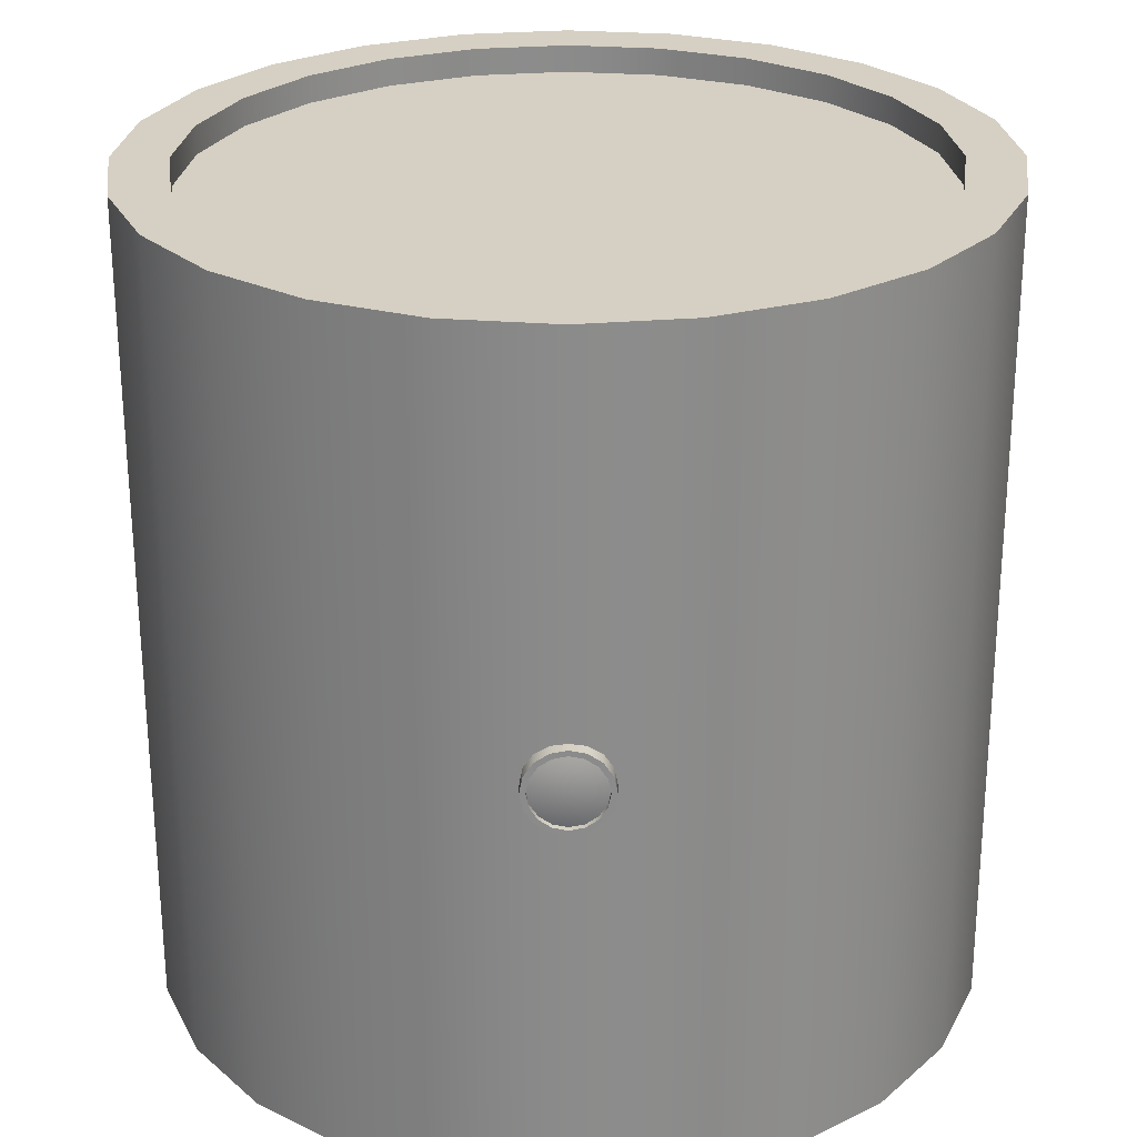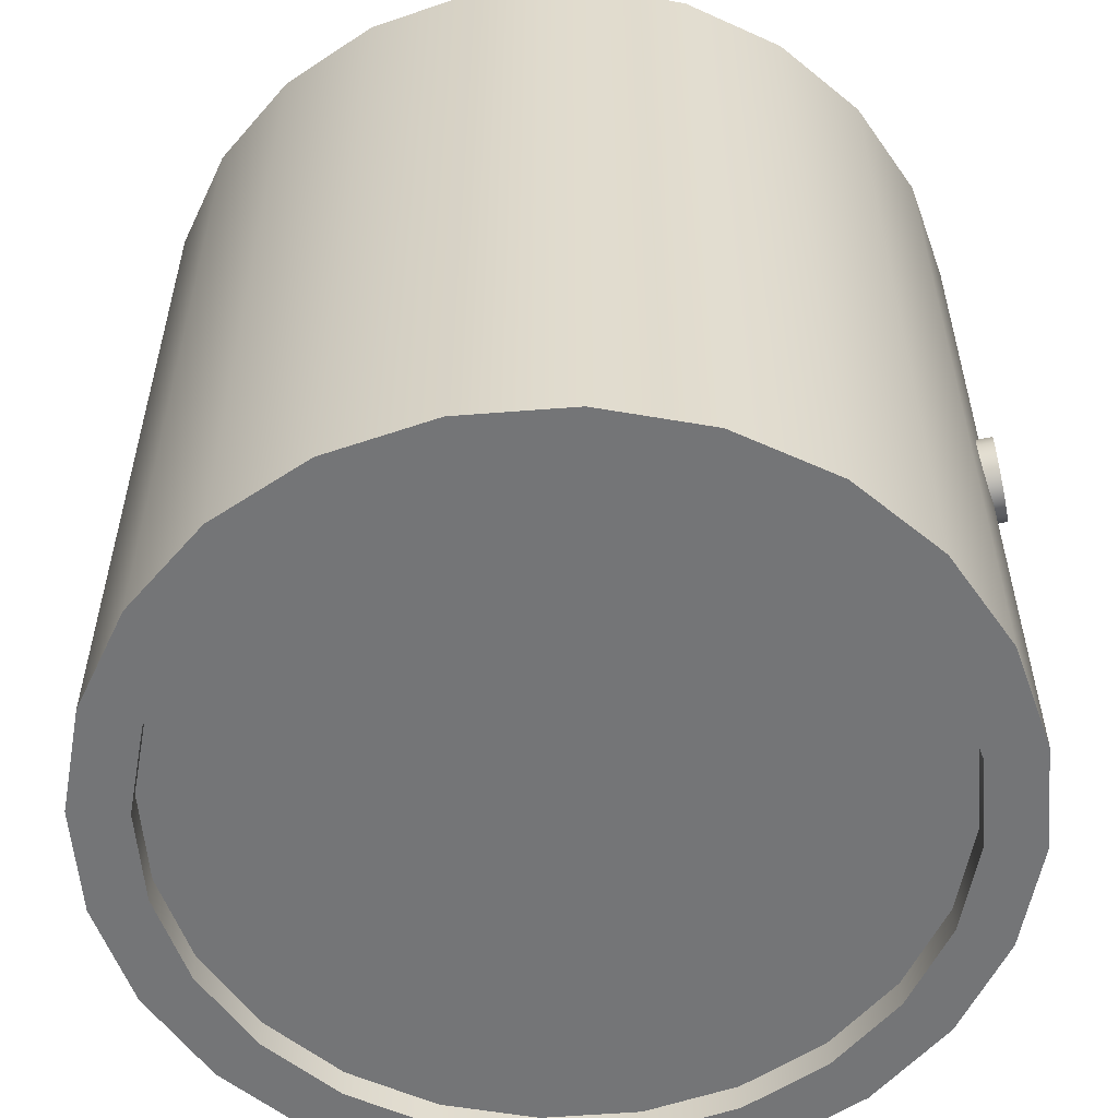
<metadata>
{"format":"obj","ext":"obj","renderer":"f3d","projection":"perspective","resolution":1024,"background":"white","views":[{"elev":-63.8,"azim":-179.9,"up":"+Z"},{"elev":-56.5,"azim":102.2,"up":"+Y"}]}
</metadata>
<code>
o aquila_crew_s1p5_2_1
v 0.9375 0.9375 -2.096e-18
v 0.9056 0.9375 0.2426
v 0.8119 0.9375 0.4688
v 0.6629 0.9375 0.6629
v 0.4688 0.9375 0.8119
v 0.2426 0.9375 0.9056
v 4.873e-17 0.9375 0.9375
v -0.2426 0.9375 0.9056
v -0.4688 0.9375 0.8119
v -0.6629 0.9375 0.6629
v -0.8119 0.9375 0.4688
v -0.9056 0.9375 0.2426
v -0.9375 0.9375 1.127e-16
v -0.9056 0.9375 -0.2426
v -0.8119 0.9375 -0.4688
v -0.6629 0.9375 -0.6629
v -0.4688 0.9375 -0.8119
v -0.2426 0.9375 -0.9056
v -1.809e-16 0.9375 -0.9375
v 0.2426 0.9375 -0.9056
v 0.4688 0.9375 -0.8119
v 0.6629 0.9375 -0.6629
v 0.8119 0.9375 -0.4688
v 0.9056 0.9375 -0.2426
v 0.7848 0.9375 0.2103
v 0.8125 0.9375 -4.284e-18
v 0.7848 0.9375 -0.2103
v 0.7036 0.9375 -0.4062
v 0.5745 0.9375 -0.5745
v 0.4062 0.9375 -0.7036
v 0.2103 0.9375 -0.7848
v -1.629e-16 0.9375 -0.8125
v -0.2103 0.9375 -0.7848
v -0.4062 0.9375 -0.7036
v -0.5745 0.9375 -0.5745
v -0.7036 0.9375 -0.4062
v -0.7848 0.9375 -0.2103
v -0.8125 0.9375 9.522e-17
v -0.7848 0.9375 0.2103
v -0.7036 0.9375 0.4062
v -0.5745 0.9375 0.5745
v -0.4062 0.9375 0.7036
v -0.2103 0.9375 0.7848
v 3.607e-17 0.9375 0.8125
v 0.2103 0.9375 0.7848
v 0.4062 0.9375 0.7036
v 0.5745 0.9375 0.5745
v 0.7036 0.9375 0.4062
v 0.7848 0.875 0.2103
v 0.8125 0.875 -4.284e-18
v 0.7848 0.875 -0.2103
v 0.7036 0.875 -0.4062
v 0.5745 0.875 -0.5745
v 0.4062 0.875 -0.7036
v 0.2103 0.875 -0.7848
v -1.629e-16 0.875 -0.8125
v -0.2103 0.875 -0.7848
v -0.4062 0.875 -0.7036
v -0.5745 0.875 -0.5745
v -0.7036 0.875 -0.4062
v -0.7848 0.875 -0.2103
v -0.8125 0.875 9.522e-17
v -0.7848 0.875 0.2103
v -0.7036 0.875 0.4062
v -0.5745 0.875 0.5745
v -0.4062 0.875 0.7036
v -0.2103 0.875 0.7848
v 3.607e-17 0.875 0.8125
v 0.2103 0.875 0.7848
v 0.4062 0.875 0.7036
v 0.5745 0.875 0.5745
v 0.7036 0.875 0.4062
v -5.551e-17 0.875 4.436e-17
v -2.203e-16 0.09375 0.9625
v -0.03588 0.08661 0.9625
v -0.06629 0.06629 0.9625
v -0.08661 0.03588 0.9625
v -0.09375 5.551e-17 0.9625
v -0.08661 -0.03588 0.9625
v -0.06629 -0.06629 0.9625
v -0.03588 -0.08661 0.9625
v -3.272e-16 -0.09375 0.9625
v 0.03588 -0.08661 0.9625
v 0.06629 -0.06629 0.9625
v 0.08661 -0.03588 0.9625
v 0.09375 -5.551e-17 0.9625
v 0.08661 0.03588 0.9625
v 0.06629 0.06629 0.9625
v 0.03588 0.08661 0.9625
v -2.262e-16 0.08125 0.9625
v -0.03109 0.07507 0.9625
v -0.05745 0.05745 0.9625
v -0.07507 0.03109 0.9625
v -0.08125 5.551e-17 0.9625
v -0.07507 -0.03109 0.9625
v -0.05745 -0.05745 0.9625
v -0.03109 -0.07507 0.9625
v -3.188e-16 -0.08125 0.9625
v 0.03109 -0.07507 0.9625
v 0.05745 -0.05745 0.9625
v 0.07507 -0.03109 0.9625
v 0.08125 -5.551e-17 0.9625
v 0.07507 0.03109 0.9625
v 0.05745 0.05745 0.9625
v 0.03109 0.07507 0.9625
v -2.239e-16 0.08125 0.95
v -0.03109 0.07507 0.95
v -0.05745 0.05745 0.95
v -0.07507 0.03109 0.95
v -0.08125 5.551e-17 0.95
v -0.07507 -0.03109 0.95
v -0.05745 -0.05745 0.95
v -0.03109 -0.07507 0.95
v -3.165e-16 -0.08125 0.95
v 0.03109 -0.07507 0.95
v 0.05745 -0.05745 0.95
v 0.07507 -0.03109 0.95
v 0.08125 -5.551e-17 0.95
v 0.07507 0.03109 0.95
v 0.05745 0.05745 0.95
v 0.03109 0.07507 0.95
v -3.539e-16 -0.09375 0.9375
v 0.03588 -0.08661 0.9328
v 0.06629 -0.06629 0.9288
v 0.08661 -0.03588 0.9261
v 0.09375 -3.376e-17 0.9252
v 0.08661 0.03588 0.9261
v 0.06629 0.06629 0.9288
v 0.03588 0.08661 0.9328
v -2.47e-16 0.09375 0.9375
v -0.06629 0.06629 0.9288
v -0.08661 0.03588 0.9261
v -0.09375 7.726e-17 0.9252
v -0.08661 -0.03588 0.9261
v -0.06629 -0.06629 0.9288
v -0.03588 -0.08661 0.9328
v -0.03588 0.08661 0.9328
v 0.9375 0.9375 -2.096e-18
v 0.9056 0.9375 0.2426
v 0.8119 0.9375 0.4688
v 0.6629 0.9375 0.6629
v 0.4688 0.9375 0.8119
v 0.2426 0.9375 0.9056
v 4.873e-17 0.9375 0.9375
v -0.2426 0.9375 0.9056
v -0.4688 0.9375 0.8119
v -0.6629 0.9375 0.6629
v -0.8119 0.9375 0.4688
v -0.9056 0.9375 0.2426
v -0.9375 0.9375 1.127e-16
v -0.9056 0.9375 -0.2426
v -0.8119 0.9375 -0.4688
v -0.6629 0.9375 -0.6629
v -0.4688 0.9375 -0.8119
v -0.2426 0.9375 -0.9056
v -1.809e-16 0.9375 -0.9375
v 0.2426 0.9375 -0.9056
v 0.4688 0.9375 -0.8119
v 0.6629 0.9375 -0.6629
v 0.8119 0.9375 -0.4688
v 0.9056 0.9375 -0.2426
v 0.9375 -0.9375 -2.096e-18
v 0.9056 -0.9375 0.2426
v 0.8119 -0.9375 0.4688
v 0.6629 -0.9375 0.6629
v 0.4688 -0.9375 0.8119
v 0.2426 -0.9375 0.9056
v 4.873e-17 -0.9375 0.9375
v -0.2426 -0.9375 0.9056
v -0.4688 -0.9375 0.8119
v -0.6629 -0.9375 0.6629
v -0.8119 -0.9375 0.4688
v -0.9056 -0.9375 0.2426
v -0.9375 -0.9375 1.127e-16
v -0.9056 -0.9375 -0.2426
v -0.8119 -0.9375 -0.4688
v -0.6629 -0.9375 -0.6629
v -0.4688 -0.9375 -0.8119
v -0.2426 -0.9375 -0.9056
v -1.809e-16 -0.9375 -0.9375
v 0.2426 -0.9375 -0.9056
v 0.4688 -0.9375 -0.8119
v 0.6629 -0.9375 -0.6629
v 0.8119 -0.9375 -0.4688
v 0.9056 -0.9375 -0.2426
v 0.9056 0.3125 -0.2426
v 0.9056 -0.3125 -0.2426
v 0.8119 0.3125 -0.4688
v 0.8119 -0.3125 -0.4688
v 0.6629 0.3125 -0.6629
v 0.6629 -0.3125 -0.6629
v 0.4688 0.3125 -0.8119
v 0.4688 -0.3125 -0.8119
v 0.2426 0.3125 -0.9056
v 0.2426 -0.3125 -0.9056
v -1.809e-16 0.3125 -0.9375
v -1.809e-16 -0.3125 -0.9375
v -0.2426 0.3125 -0.9056
v -0.2426 -0.3125 -0.9056
v -0.4688 0.3125 -0.8119
v -0.4688 -0.3125 -0.8119
v -0.6629 0.3125 -0.6629
v -0.6629 -0.3125 -0.6629
v -0.8119 0.3125 -0.4688
v -0.8119 -0.3125 -0.4688
v -0.9056 0.3125 -0.2426
v -0.9056 -0.3125 -0.2426
v -0.9375 0.3125 1.127e-16
v -0.9375 -0.3125 1.127e-16
v -0.9056 0.3125 0.2426
v -0.9056 -0.3125 0.2426
v -0.8119 0.3125 0.4688
v -0.8119 -0.3125 0.4688
v -0.6629 0.3125 0.6629
v -0.6629 -0.3125 0.6629
v -0.4688 0.3125 0.8119
v -0.4688 -0.3125 0.8119
v -0.2426 0.3125 0.9056
v -0.2426 -0.3125 0.9056
v 4.873e-17 0.3125 0.9375
v 4.873e-17 -0.3125 0.9375
v 0.2426 0.3125 0.9056
v 0.2426 -0.3125 0.9056
v 0.4688 0.3125 0.8119
v 0.4688 -0.3125 0.8119
v 0.6629 0.3125 0.6629
v 0.6629 -0.3125 0.6629
v 0.8119 0.3125 0.4688
v 0.8119 -0.3125 0.4688
v 0.9056 0.3125 0.2426
v 0.9056 -0.3125 0.2426
v 0.9375 0.3125 -2.096e-18
v 0.9375 -0.3125 -2.096e-18
v -8.58e-18 0.09375 -0.9625
v 0.03588 0.08661 -0.9625
v 0.06629 0.06629 -0.9625
v 0.08661 0.03588 -0.9625
v 0.09375 5.551e-17 -0.9625
v 0.08661 -0.03588 -0.9625
v 0.06629 -0.06629 -0.9625
v 0.03588 -0.08661 -0.9625
v 9.831e-17 -0.09375 -0.9625
v -0.03588 -0.08661 -0.9625
v -0.06629 -0.06629 -0.9625
v -0.08661 -0.03588 -0.9625
v -0.09375 -5.551e-17 -0.9625
v -0.08661 0.03588 -0.9625
v -0.06629 0.06629 -0.9625
v -0.03588 0.08661 -0.9625
v -2.706e-18 0.08125 -0.9625
v 0.03109 0.07507 -0.9625
v 0.05745 0.05745 -0.9625
v 0.07507 0.03109 -0.9625
v 0.08125 5.551e-17 -0.9625
v 0.07507 -0.03109 -0.9625
v 0.05745 -0.05745 -0.9625
v 0.03109 -0.07507 -0.9625
v 8.993e-17 -0.08125 -0.9625
v -0.03109 -0.07507 -0.9625
v -0.05745 -0.05745 -0.9625
v -0.07507 -0.03109 -0.9625
v -0.08125 -5.551e-17 -0.9625
v -0.07507 0.03109 -0.9625
v -0.05745 0.05745 -0.9625
v -0.03109 0.07507 -0.9625
v -3.471e-18 0.08125 -0.95
v 0.03109 0.07507 -0.95
v 0.05745 0.05745 -0.95
v 0.07507 0.03109 -0.95
v 0.08125 5.551e-17 -0.95
v 0.07507 -0.03109 -0.95
v 0.05745 -0.05745 -0.95
v 0.03109 -0.07507 -0.95
v 8.917e-17 -0.08125 -0.95
v -0.03109 -0.07507 -0.95
v -0.05745 -0.05745 -0.95
v -0.07507 -0.03109 -0.95
v -0.08125 -5.551e-17 -0.95
v -0.07507 0.03109 -0.95
v -0.05745 0.05745 -0.95
v -0.03109 0.07507 -0.95
v 1.281e-16 -0.09375 -0.9375
v -0.03588 -0.08661 -0.9328
v -0.06629 -0.06629 -0.9288
v -0.08661 -0.03588 -0.9261
v -0.09375 -3.376e-17 -0.9252
v -0.08661 0.03588 -0.9261
v -0.06629 0.06629 -0.9288
v -0.03588 0.08661 -0.9328
v 2.118e-17 0.09375 -0.9375
v 0.06629 0.06629 -0.9288
v 0.08661 0.03588 -0.9261
v 0.09375 7.726e-17 -0.9252
v 0.08661 -0.03588 -0.9261
v 0.06629 -0.06629 -0.9288
v 0.03588 -0.08661 -0.9328
v 0.03588 0.08661 -0.9328
v 0.9375 -0.9375 -2.096e-18
v 0.9056 -0.9375 0.2426
v 0.8119 -0.9375 0.4688
v 0.6629 -0.9375 0.6629
v 0.4688 -0.9375 0.8119
v 0.2426 -0.9375 0.9056
v 4.873e-17 -0.9375 0.9375
v -0.2426 -0.9375 0.9056
v -0.4688 -0.9375 0.8119
v -0.6629 -0.9375 0.6629
v -0.8119 -0.9375 0.4688
v -0.9056 -0.9375 0.2426
v -0.9375 -0.9375 1.127e-16
v -0.9056 -0.9375 -0.2426
v -0.8119 -0.9375 -0.4688
v -0.6629 -0.9375 -0.6629
v -0.4688 -0.9375 -0.8119
v -0.2426 -0.9375 -0.9056
v -1.809e-16 -0.9375 -0.9375
v 0.2426 -0.9375 -0.9056
v 0.4688 -0.9375 -0.8119
v 0.6629 -0.9375 -0.6629
v 0.8119 -0.9375 -0.4688
v 0.9056 -0.9375 -0.2426
v 0.7848 -0.9375 0.2103
v 0.8125 -0.9375 -4.284e-18
v 0.7848 -0.9375 -0.2103
v 0.7036 -0.9375 -0.4062
v 0.5745 -0.9375 -0.5745
v 0.4062 -0.9375 -0.7036
v 0.2103 -0.9375 -0.7848
v -1.629e-16 -0.9375 -0.8125
v -0.2103 -0.9375 -0.7848
v -0.4062 -0.9375 -0.7036
v -0.5745 -0.9375 -0.5745
v -0.7036 -0.9375 -0.4062
v -0.7848 -0.9375 -0.2103
v -0.8125 -0.9375 9.522e-17
v -0.7848 -0.9375 0.2103
v -0.7036 -0.9375 0.4062
v -0.5745 -0.9375 0.5745
v -0.4062 -0.9375 0.7036
v -0.2103 -0.9375 0.7848
v 3.607e-17 -0.9375 0.8125
v 0.2103 -0.9375 0.7848
v 0.4062 -0.9375 0.7036
v 0.5745 -0.9375 0.5745
v 0.7036 -0.9375 0.4062
v 0.7848 -0.875 0.2103
v 0.8125 -0.875 -4.284e-18
v 0.7848 -0.875 -0.2103
v 0.7036 -0.875 -0.4062
v 0.5745 -0.875 -0.5745
v 0.4062 -0.875 -0.7036
v 0.2103 -0.875 -0.7848
v -1.629e-16 -0.875 -0.8125
v -0.2103 -0.875 -0.7848
v -0.4062 -0.875 -0.7036
v -0.5745 -0.875 -0.5745
v -0.7036 -0.875 -0.4062
v -0.7848 -0.875 -0.2103
v -0.8125 -0.875 9.522e-17
v -0.7848 -0.875 0.2103
v -0.7036 -0.875 0.4062
v -0.5745 -0.875 0.5745
v -0.4062 -0.875 0.7036
v -0.2103 -0.875 0.7848
v 3.607e-17 -0.875 0.8125
v 0.2103 -0.875 0.7848
v 0.4062 -0.875 0.7036
v 0.5745 -0.875 0.5745
v 0.7036 -0.875 0.4062
v -5.551e-17 -0.875 4.436e-17
g aquila_crew_s1p5_2_1_aquila_crew_s1p5_2_1_windows_auv
f 49 73 72
f 50 73 49
f 51 73 50
f 52 73 51
f 53 73 52
f 54 73 53
f 55 73 54
f 56 73 55
f 57 73 56
f 58 73 57
f 59 73 58
f 60 73 59
f 61 73 60
f 62 73 61
f 63 73 62
f 64 73 63
f 65 73 64
f 66 73 65
f 67 73 66
f 68 73 67
f 69 73 68
f 70 73 69
f 71 73 70
f 72 73 71
f 74 130 137 75
f 75 137 131 76
f 76 131 132 77
f 77 132 133 78
f 78 133 134 79
f 79 134 135 80
f 80 135 136 81
f 81 136 122 82
f 82 122 123 83
f 83 123 124 84
f 84 124 125 85
f 85 125 126 86
f 86 126 127 87
f 87 127 128 88
f 88 128 129 89
f 89 129 130 74
f 234 250 265 249
f 235 251 250 234
f 236 252 251 235
f 237 253 252 236
f 238 254 253 237
f 239 255 254 238
f 240 256 255 239
f 241 257 256 240
f 242 258 257 241
f 243 259 258 242
f 244 260 259 243
f 245 261 260 244
f 246 262 261 245
f 247 263 262 246
f 248 264 263 247
f 249 265 264 248
f 346 370 347
f 347 370 348
f 348 370 349
f 349 370 350
f 350 370 351
f 351 370 352
f 352 370 353
f 353 370 354
f 354 370 355
f 355 370 356
f 356 370 357
f 357 370 358
f 358 370 359
f 359 370 360
f 360 370 361
f 361 370 362
f 362 370 363
f 363 370 364
f 364 370 365
f 365 370 366
f 366 370 367
f 367 370 368
f 368 370 369
f 369 370 346
f 25 49 72 48
f 26 50 49 25
f 27 51 50 26
f 28 52 51 27
f 29 53 52 28
f 30 54 53 29
f 31 55 54 30
f 32 56 55 31
f 33 57 56 32
f 34 58 57 33
f 35 59 58 34
f 36 60 59 35
f 37 61 60 36
f 38 62 61 37
f 39 63 62 38
f 40 64 63 39
f 41 65 64 40
f 42 66 65 41
f 43 67 66 42
f 44 68 67 43
f 45 69 68 44
f 46 70 69 45
f 47 71 70 46
f 48 72 71 47
f 74 90 105 89
f 75 91 90 74
f 76 92 91 75
f 77 93 92 76
f 78 94 93 77
f 79 95 94 78
f 80 96 95 79
f 81 97 96 80
f 82 98 97 81
f 83 99 98 82
f 84 100 99 83
f 85 101 100 84
f 86 102 101 85
f 87 103 102 86
f 88 104 103 87
f 89 105 104 88
f 138 232 186 161
f 139 230 232 138
f 140 228 230 139
f 141 226 228 140
f 142 224 226 141
f 143 222 224 142
f 144 220 222 143
f 145 218 220 144
f 146 216 218 145
f 147 214 216 146
f 148 212 214 147
f 149 210 212 148
f 150 208 210 149
f 151 206 208 150
f 152 204 206 151
f 153 202 204 152
f 154 200 202 153
f 155 198 200 154
f 156 196 198 155
f 157 194 196 156
f 158 192 194 157
f 159 190 192 158
f 160 188 190 159
f 161 186 188 160
f 162 233 231 163
f 163 231 229 164
f 164 229 227 165
f 165 227 225 166
f 166 225 223 167
f 167 223 221 168
f 168 221 219 169
f 169 219 217 170
f 170 217 215 171
f 171 215 213 172
f 172 213 211 173
f 173 211 209 174
f 174 209 207 175
f 175 207 205 176
f 176 205 203 177
f 177 203 201 178
f 178 201 199 179
f 179 199 197 180
f 180 197 195 181
f 181 195 193 182
f 182 193 191 183
f 183 191 189 184
f 184 189 187 185
f 185 187 233 162
f 186 232 233 187
f 187 189 188 186
f 189 191 190 188
f 191 193 192 190
f 193 195 194 192
f 195 197 196 194
f 197 199 198 196
f 199 201 200 198
f 201 203 202 200
f 203 205 204 202
f 205 207 206 204
f 207 209 208 206
f 209 211 210 208
f 211 213 212 210
f 213 215 214 212
f 215 217 216 214
f 217 219 218 216
f 219 221 220 218
f 221 223 222 220
f 223 225 224 222
f 225 227 226 224
f 227 229 228 226
f 229 231 230 228
f 231 233 232 230
f 234 290 297 235
f 235 297 291 236
f 236 291 292 237
f 237 292 293 238
f 238 293 294 239
f 239 294 295 240
f 240 295 296 241
f 241 296 282 242
f 242 282 283 243
f 243 283 284 244
f 244 284 285 245
f 245 285 286 246
f 246 286 287 247
f 247 287 288 248
f 248 288 289 249
f 249 289 290 234
f 250 266 281 265
f 251 267 266 250
f 252 268 267 251
f 253 269 268 252
f 254 270 269 253
f 255 271 270 254
f 256 272 271 255
f 257 273 272 256
f 258 274 273 257
f 259 275 274 258
f 260 276 275 259
f 261 277 276 260
f 262 278 277 261
f 263 279 278 262
f 264 280 279 263
f 265 281 280 264
f 298 323 324 321
f 299 322 323 298
f 300 345 322 299
f 301 344 345 300
f 302 343 344 301
f 303 342 343 302
f 304 341 342 303
f 305 340 341 304
f 306 339 340 305
f 307 338 339 306
f 308 337 338 307
f 309 336 337 308
f 310 335 336 309
f 311 334 335 310
f 312 333 334 311
f 313 332 333 312
f 314 331 332 313
f 315 330 331 314
f 316 329 330 315
f 317 328 329 316
f 318 327 328 317
f 319 326 327 318
f 320 325 326 319
f 321 324 325 320
f 1 26 25 2
f 2 25 48 3
f 3 48 47 4
f 4 47 46 5
f 5 46 45 6
f 6 45 44 7
f 7 44 43 8
f 8 43 42 9
f 9 42 41 10
f 10 41 40 11
f 11 40 39 12
f 12 39 38 13
f 13 38 37 14
f 14 37 36 15
f 15 36 35 16
f 16 35 34 17
f 17 34 33 18
f 18 33 32 19
f 19 32 31 20
f 20 31 30 21
f 21 30 29 22
f 22 29 28 23
f 23 28 27 24
f 24 27 26 1
f 90 106 121 105
f 91 107 106 90
f 92 108 107 91
f 93 109 108 92
f 94 110 109 93
f 95 111 110 94
f 96 112 111 95
f 97 113 112 96
f 98 114 113 97
f 99 115 114 98
f 100 116 115 99
f 101 117 116 100
f 102 118 117 101
f 103 119 118 102
f 104 120 119 103
f 105 121 120 104
f 322 346 347 323
f 323 347 348 324
f 324 348 349 325
f 325 349 350 326
f 326 350 351 327
f 327 351 352 328
f 328 352 353 329
f 329 353 354 330
f 330 354 355 331
f 331 355 356 332
f 332 356 357 333
f 333 357 358 334
f 334 358 359 335
f 335 359 360 336
f 336 360 361 337
f 337 361 362 338
f 338 362 363 339
f 339 363 364 340
f 340 364 365 341
f 341 365 366 342
f 342 366 367 343
f 343 367 368 344
f 344 368 369 345
f 345 369 346 322
o aquila_crew_s1p5_2_1_windows
v -3.471e-18 0.08125 -0.95
v 0.03109 0.07507 -0.95
v 0.05745 0.05745 -0.95
v 0.07507 0.03109 -0.95
v 0.08125 5.551e-17 -0.95
v 0.07507 -0.03109 -0.95
v 0.05745 -0.05745 -0.95
v 0.03109 -0.07507 -0.95
v 8.917e-17 -0.08125 -0.95
v -0.03109 -0.07507 -0.95
v -0.05745 -0.05745 -0.95
v -0.07507 -0.03109 -0.95
v -0.08125 -5.551e-17 -0.95
v -0.07507 0.03109 -0.95
v -0.05745 0.05745 -0.95
v -0.03109 0.07507 -0.95
v 1.341e-17 0.05 -0.9563
v 0.01913 0.04619 -0.9563
v 0.03536 0.03536 -0.9563
v 0.04619 0.01913 -0.9563
v 0.05 0 -0.9563
v 0.04619 -0.01913 -0.9563
v 0.03536 -0.03536 -0.9563
v 0.01913 -0.04619 -0.9563
v 7.041e-17 -0.05 -0.9563
v -0.01913 -0.04619 -0.9563
v -0.03536 -0.03536 -0.9563
v -0.04619 -0.01913 -0.9563
v -0.05 -5.551e-17 -0.9563
v -0.04619 0.01913 -0.9563
v -0.03536 0.03536 -0.9563
v -0.01913 0.04619 -0.9563
v 3.592e-17 0 -0.9594
v -2.239e-16 0.08125 0.95
v -0.03109 0.07507 0.95
v -0.05745 0.05745 0.95
v -0.07507 0.03109 0.95
v -0.08125 5.551e-17 0.95
v -0.07507 -0.03109 0.95
v -0.05745 -0.05745 0.95
v -0.03109 -0.07507 0.95
v -3.165e-16 -0.08125 0.95
v 0.03109 -0.07507 0.95
v 0.05745 -0.05745 0.95
v 0.07507 -0.03109 0.95
v 0.08125 -5.551e-17 0.95
v 0.07507 0.03109 0.95
v 0.05745 0.05745 0.95
v 0.03109 0.07507 0.95
v -2.415e-16 0.05 0.9563
v -0.01913 0.04619 0.9563
v -0.03536 0.03536 0.9563
v -0.04619 0.01913 0.9563
v -0.05 0 0.9563
v -0.04619 -0.01913 0.9563
v -0.03536 -0.03536 0.9563
v -0.01913 -0.04619 0.9563
v -2.985e-16 -0.05 0.9563
v 0.01913 -0.04619 0.9563
v 0.03536 -0.03536 0.9563
v 0.04619 -0.01913 0.9563
v 0.05 -5.551e-17 0.9563
v 0.04619 0.01913 0.9563
v 0.03536 0.03536 0.9563
v 0.01913 0.04619 0.9563
v -2.644e-16 0 0.9594
g aquila_crew_s1p5_2_1_windows_aquila_crew_s1p5_2_1_windows_auv
f 371 387 402 386
f 372 388 387 371
f 373 389 388 372
f 374 390 389 373
f 375 391 390 374
f 376 392 391 375
f 377 393 392 376
f 378 394 393 377
f 379 395 394 378
f 380 396 395 379
f 381 397 396 380
f 382 398 397 381
f 383 399 398 382
f 384 400 399 383
f 385 401 400 384
f 386 402 401 385
f 387 403 402
f 388 403 387
f 389 403 388
f 390 403 389
f 391 403 390
f 392 403 391
f 393 403 392
f 394 403 393
f 395 403 394
f 396 403 395
f 397 403 396
f 398 403 397
f 399 403 398
f 400 403 399
f 401 403 400
f 402 403 401
f 404 420 435 419
f 405 421 420 404
f 406 422 421 405
f 407 423 422 406
f 408 424 423 407
f 409 425 424 408
f 410 426 425 409
f 411 427 426 410
f 412 428 427 411
f 413 429 428 412
f 414 430 429 413
f 415 431 430 414
f 416 432 431 415
f 417 433 432 416
f 418 434 433 417
f 419 435 434 418
f 420 436 435
f 421 436 420
f 422 436 421
f 423 436 422
f 424 436 423
f 425 436 424
f 426 436 425
f 427 436 426
f 428 436 427
f 429 436 428
f 430 436 429
f 431 436 430
f 432 436 431
f 433 436 432
f 434 436 433
f 435 436 434

</code>
